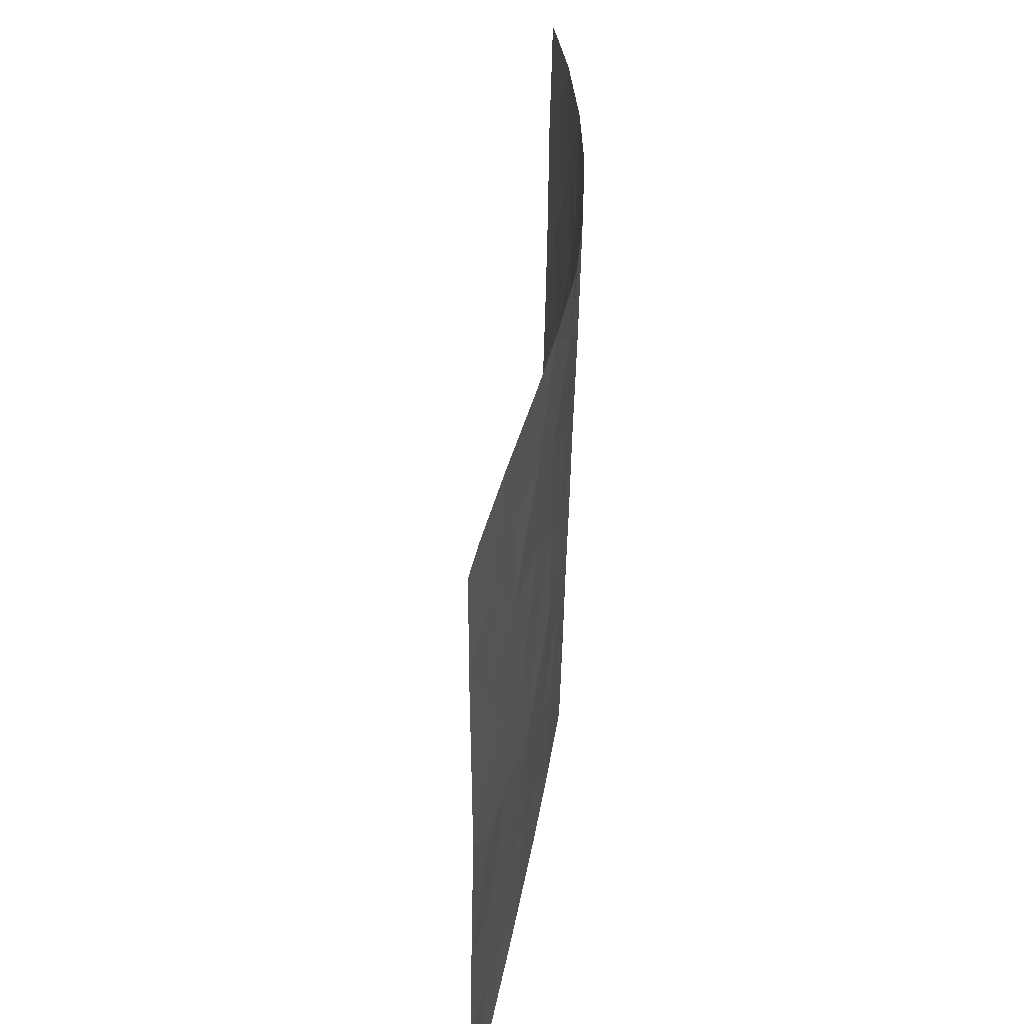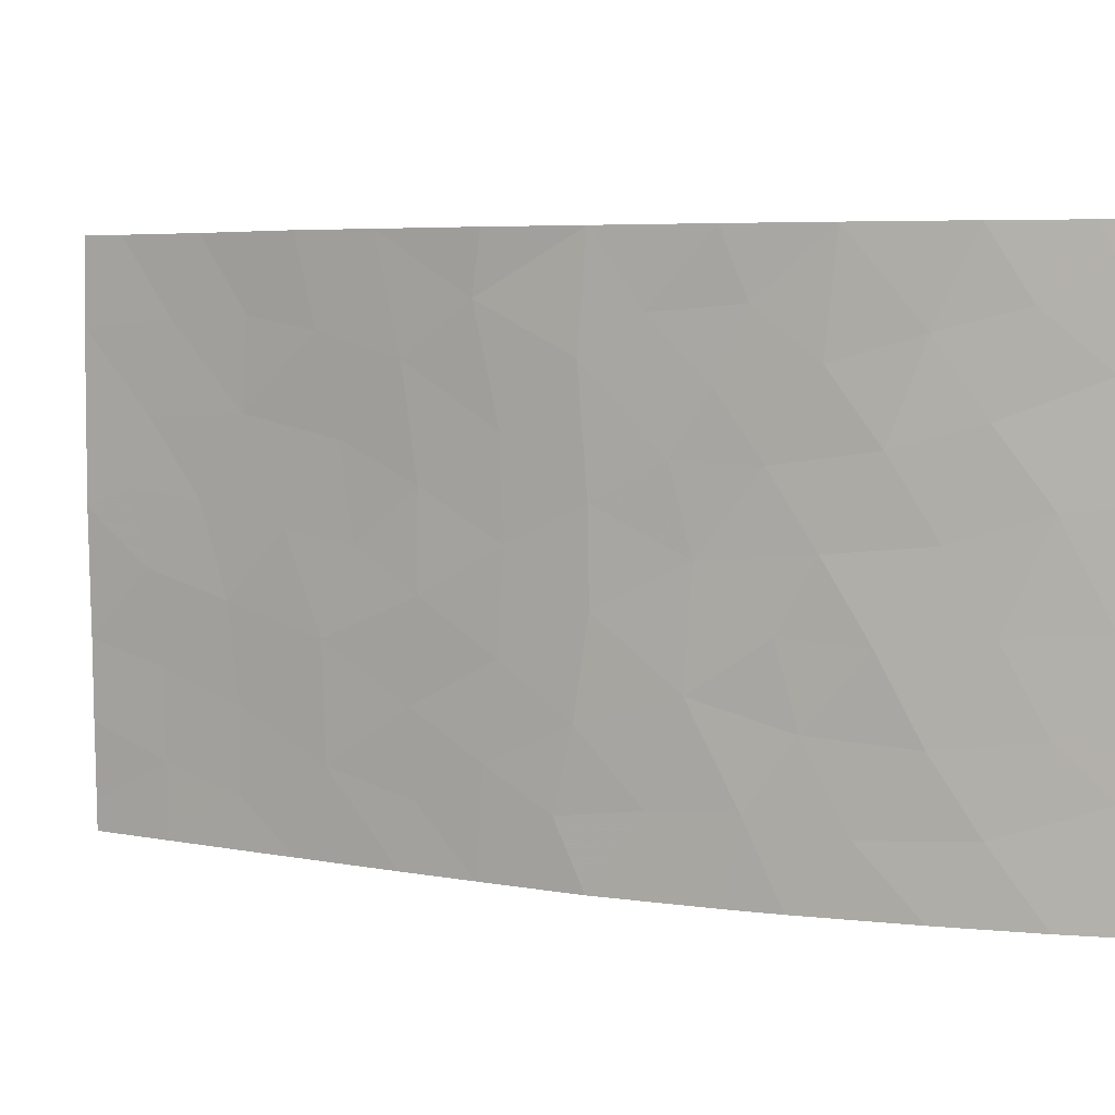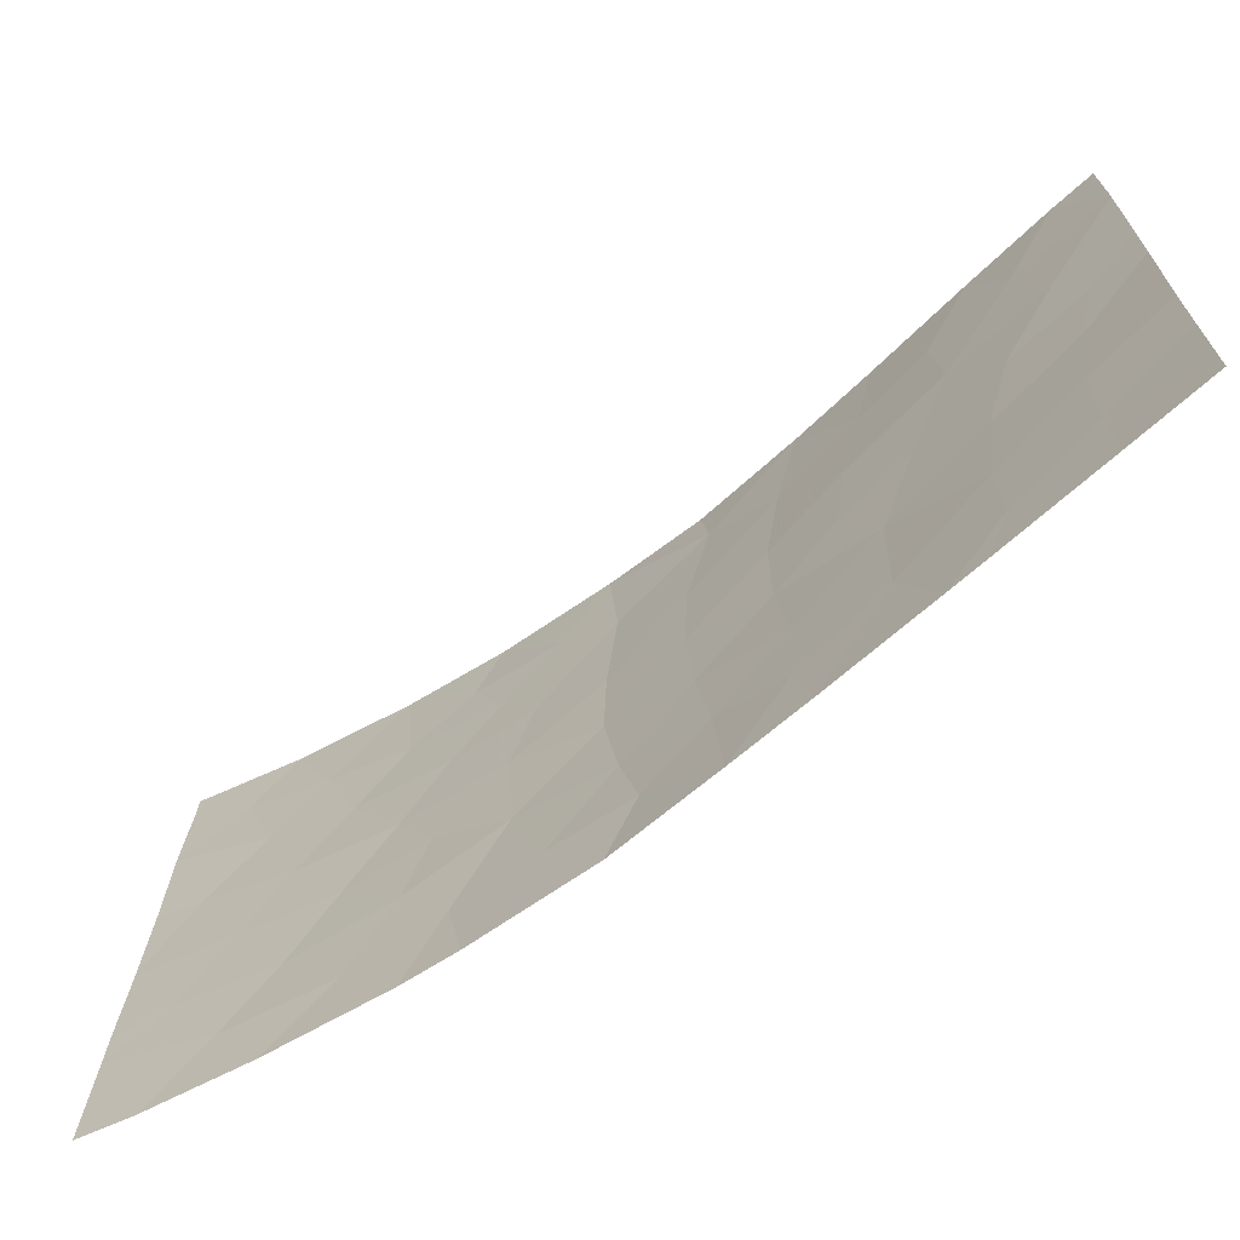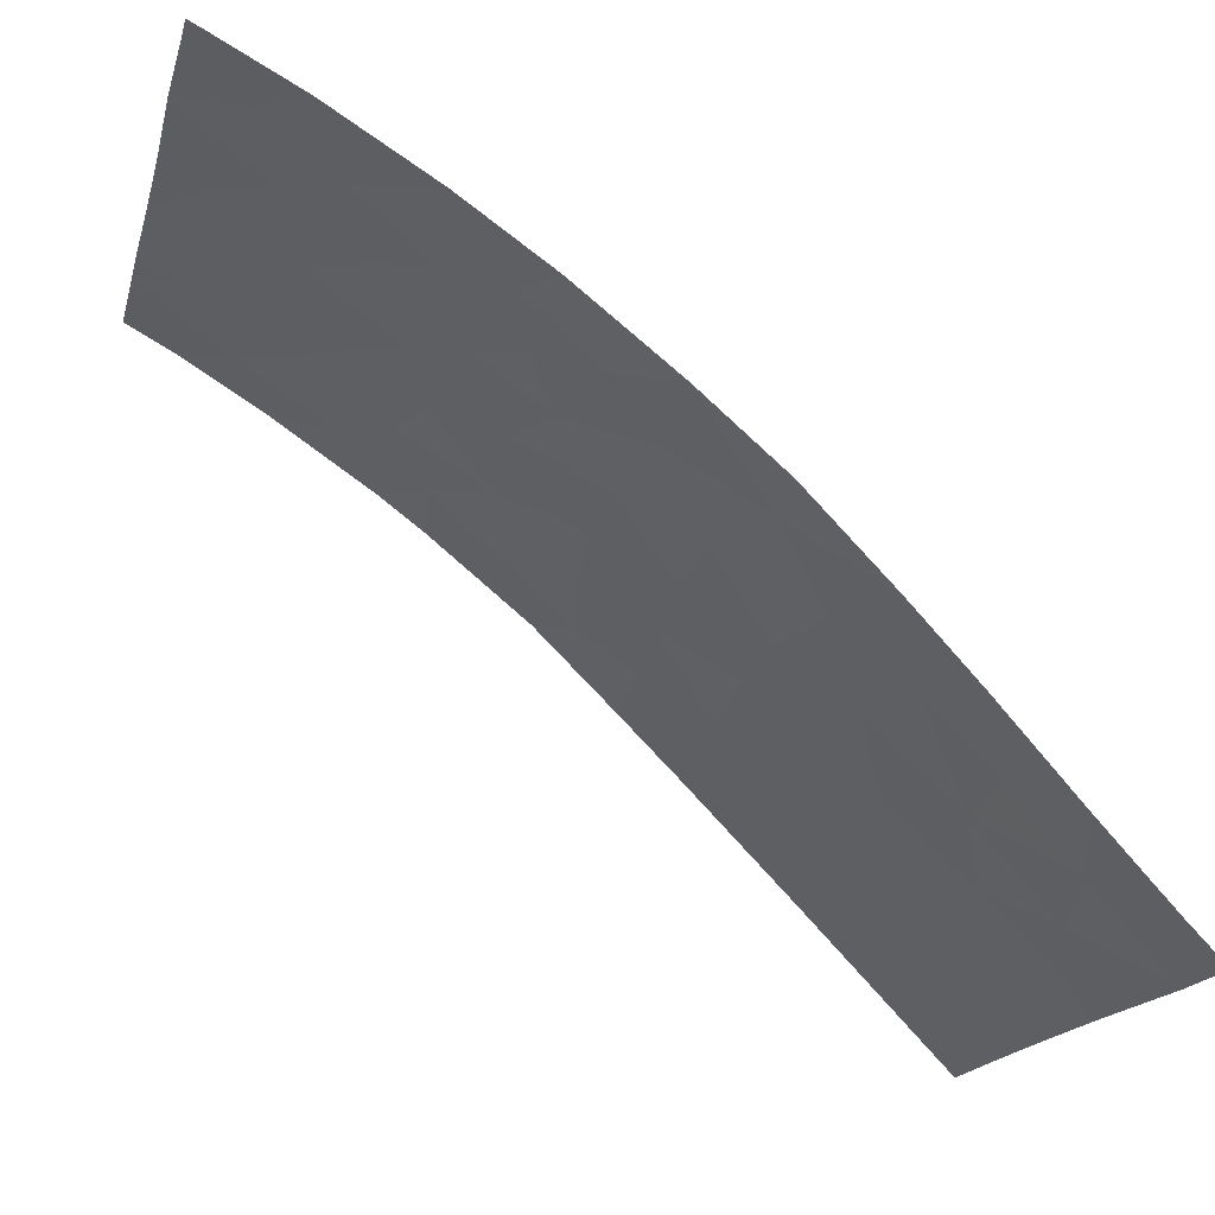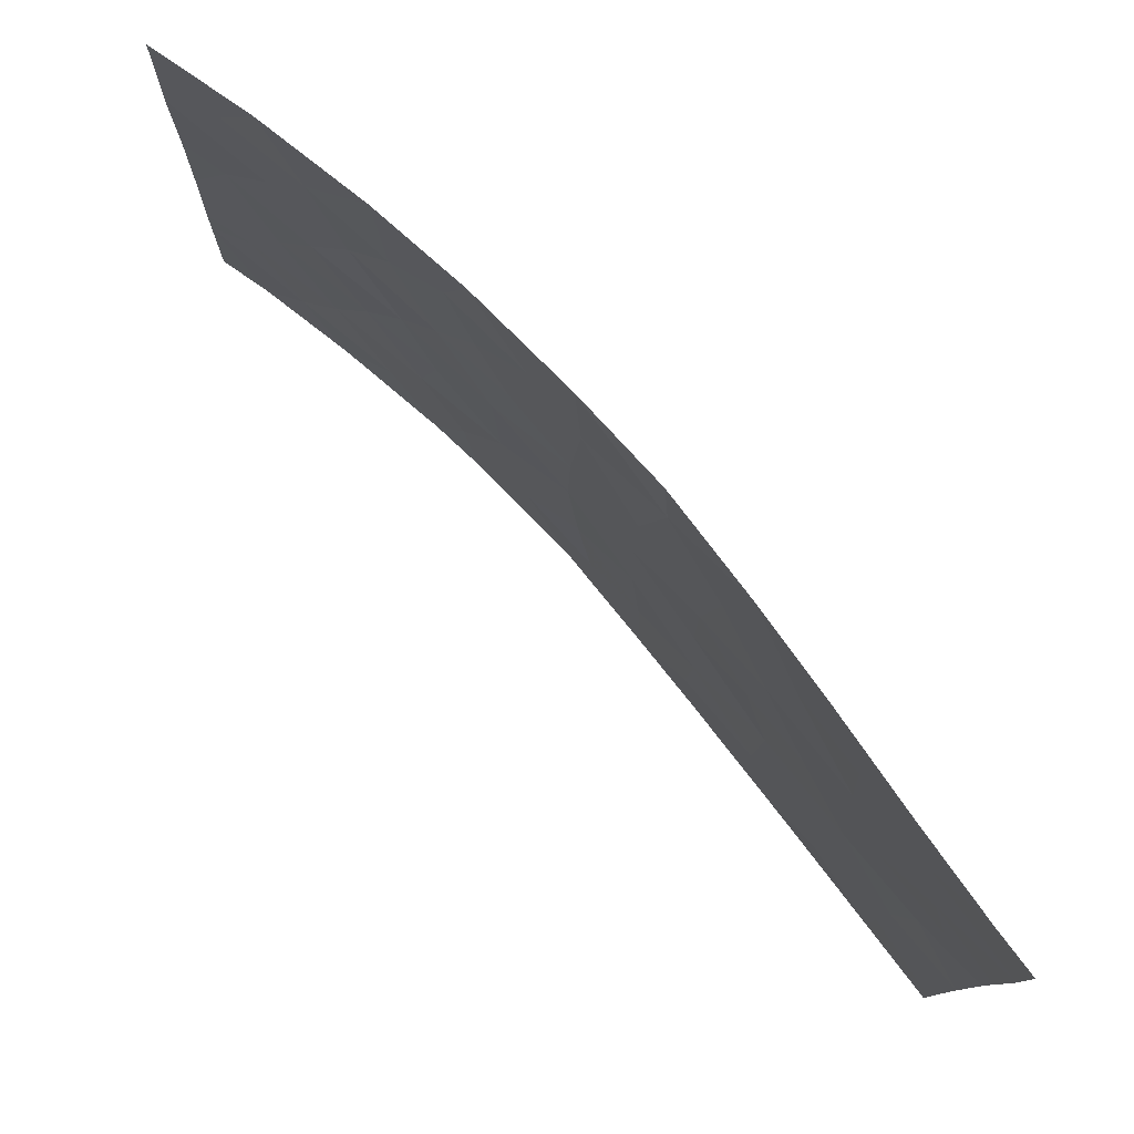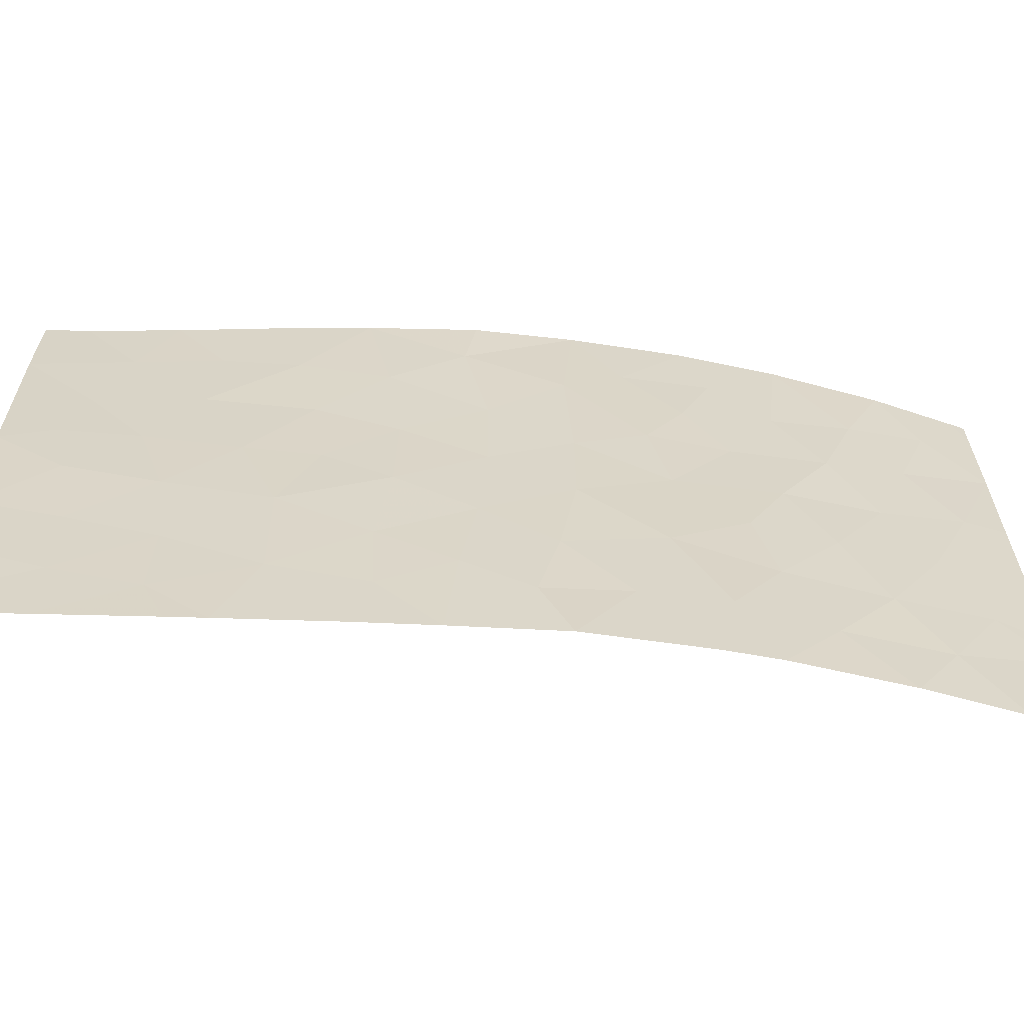
<metadata>
{"format":"obj","ext":"obj","renderer":"f3d","projection":"perspective","resolution":1024,"background":"white","views":[{"elev":34.9,"azim":53.4,"up":"+Z"},{"elev":5.5,"azim":164.6,"up":"+Z"},{"elev":-67.9,"azim":-4.2,"up":"+Z"},{"elev":-16.5,"azim":-12.2,"up":"+Y"},{"elev":79.6,"azim":6.1,"up":"+Z"},{"elev":-62.0,"azim":132.3,"up":"+Z"}]}
</metadata>
<code>
v 21.11 100 -46.94
v 36.8 86.45 -49.37
v 35.55 87.74 -50
v 28.9 94.93 -38
v 30.15 93.63 -41.67
v 29.04 94.76 -40.32
v 22.01 99.47 -50
v 29.04 94.51 -46.88
v 29.33 94.18 -48.6
v 27.95 95.36 -48.35
v 32.91 90.67 -45.67
v 30.47 92.97 -50
v 28.82 94.6 -50
v 36.89 86.55 -43.38
v 36.11 87.34 -42.98
v 35.35 88.15 -39.64
v 36.2 87.24 -38
v 35.54 87.79 -48.39
v 33.34 90.04 -50
v 33.91 89.46 -50
v 34.25 89.12 -48.92
v 34.9 88.6 -43.15
v 31.39 92.29 -44.74
v 21.26 100 -40.56
v 31.66 92.19 -40.37
v 26.11 96.9 -45.12
v 25.7 97.13 -46.81
v 30.08 93.6 -43.7
v 32.6 91.09 -41.88
v 31.39 92.35 -42.69
v 36.84 86.52 -46.04
v 35.85 87.61 -44.54
v 36.88 86.55 -42.17
v 35.74 87.71 -41.57
v 24.58 98.06 -41.84
v 30.17 93.45 -45.8
v 21.18 100 -44.82
v 25.46 97.48 -40.39
v 27.05 96.32 -40.82
v 26.54 96.74 -39.37
v 21.23 100 -42.75
v 27 96.46 -38
v 28.05 95.56 -39.52
v 25.48 97.4 -43.65
v 23.7 98.54 -43.44
v 31.68 91.75 -50
v 30.37 93.18 -47.78
v 23.82 98.35 -50
v 23.01 98.88 -48.48
v 25.88 96.95 -50
v 25.28 97.68 -38
v 36.87 86.53 -39.8
v 23.89 98.38 -46.96
v 30.48 93.54 -38
v 26.26 96.84 -42.15
v 21.33 100 -38.62
v 21.35 100 -38
v 21.62 99.86 -38
v 21.09 100 -47.73
v 21.04 100 -50
v 22.08 99.45 -46.7
v 23.25 98.96 -38
v 34.86 88.73 -38
v 33.32 90.48 -37.98
v 36.82 86.49 -47.74
v 34.25 89.18 -47.15
v 27.41 95.88 -46.24
v 28.81 94.78 -44.82
v 32.09 91.85 -37.99
v 36.85 86.55 -38
v 36.79 86.44 -50
v 23.05 98.98 -41.36
v 32.39 91.25 -43.85
v 34.46 89.03 -45.08
v 34.19 89.39 -41.44
v 31.41 92.07 -48.62
v 31.52 92.04 -46.83
v 33.5 90.1 -43.62
v 24.67 97.92 -45.24
v 32.83 90.65 -48.13
v 34.08 89.55 -39.57
v 28.85 94.81 -42.88
v 24.93 97.65 -48.6
v 27.29 96.01 -43.84
v 26.8 96.26 -50
v 32.99 90.79 -39.85
v 27.67 95.79 -42.08
v 35.57 87.8 -46.51
v 22.88 99.03 -45.01
v 26.54 96.52 -48.28
v 22.08 99.54 -42.85
v 23.95 98.48 -39.86
v 22.45 99.37 -39.41
v 30.59 93.34 -39.27
f 3 2 18
f 7 48 49
f 9 8 10
f 13 12 9
f 63 16 17
f 19 20 21
f 24 41 91
f 24 91 72
f 94 5 25
f 79 27 26
f 28 82 68
f 5 28 30
f 28 23 30
f 88 31 32
f 33 52 34
f 55 35 44
f 41 37 91
f 4 42 43
f 91 37 89
f 89 79 45
f 37 1 61
f 80 77 76
f 14 33 15
f 74 32 22
f 78 11 74
f 50 85 90
f 15 22 32
f 52 17 16
f 89 61 53
f 94 54 4
f 39 55 87
f 57 56 58
f 38 35 55
f 61 59 49
f 59 60 7
f 61 1 59
f 79 89 53
f 56 93 58
f 51 62 92
f 48 50 83
f 43 39 87
f 21 3 18
f 6 43 87
f 2 65 18
f 20 3 21
f 80 11 77
f 8 9 47
f 47 77 36
f 26 44 79
f 42 40 43
f 21 18 66
f 52 16 34
f 31 14 32
f 70 17 52
f 35 72 45
f 45 44 35
f 72 91 45
f 69 54 94
f 33 34 15
f 12 46 76
f 18 65 88
f 51 38 40
f 65 31 88
f 38 39 40
f 39 38 55
f 8 67 10
f 67 27 90
f 5 6 82
f 5 30 25
f 2 3 71
f 28 68 36
f 35 38 92
f 50 90 83
f 67 8 68
f 79 44 45
f 11 66 74
f 68 84 67
f 49 53 61
f 4 43 6
f 11 80 66
f 68 8 36
f 8 47 36
f 10 90 85
f 75 81 86
f 28 5 82
f 30 73 29
f 9 12 47
f 16 75 34
f 61 89 37
f 46 80 76
f 76 77 47
f 74 22 78
f 27 79 53
f 46 19 80
f 49 59 7
f 63 81 16
f 75 16 81
f 84 87 55
f 23 73 30
f 73 23 11
f 86 64 69
f 40 39 43
f 11 78 73
f 75 29 78
f 73 78 29
f 40 42 51
f 25 86 69
f 25 29 86
f 75 86 29
f 30 29 25
f 12 76 47
f 11 23 77
f 48 83 49
f 49 83 53
f 27 83 90
f 83 27 53
f 23 28 36
f 36 77 23
f 82 87 84
f 55 44 84
f 84 26 67
f 27 67 26
f 80 21 66
f 21 80 19
f 75 22 34
f 85 13 10
f 63 64 81
f 86 81 64
f 6 87 82
f 18 88 66
f 32 14 15
f 88 32 74
f 88 74 66
f 92 93 72
f 91 89 45
f 10 67 90
f 75 78 22
f 82 84 68
f 44 26 84
f 10 13 9
f 34 22 15
f 92 62 93
f 72 35 92
f 92 38 51
f 93 24 72
f 24 93 56
f 93 62 58
f 94 6 5
f 94 25 69
f 4 6 94

</code>
